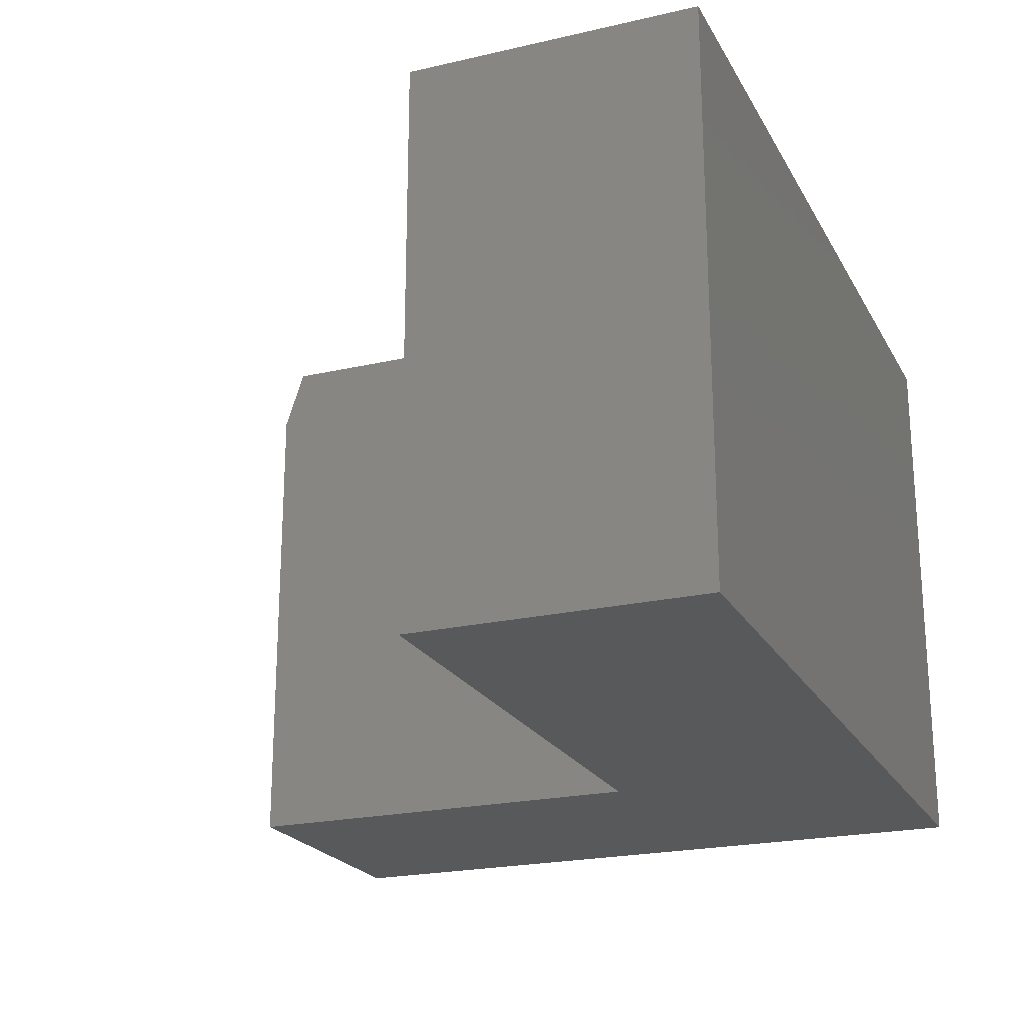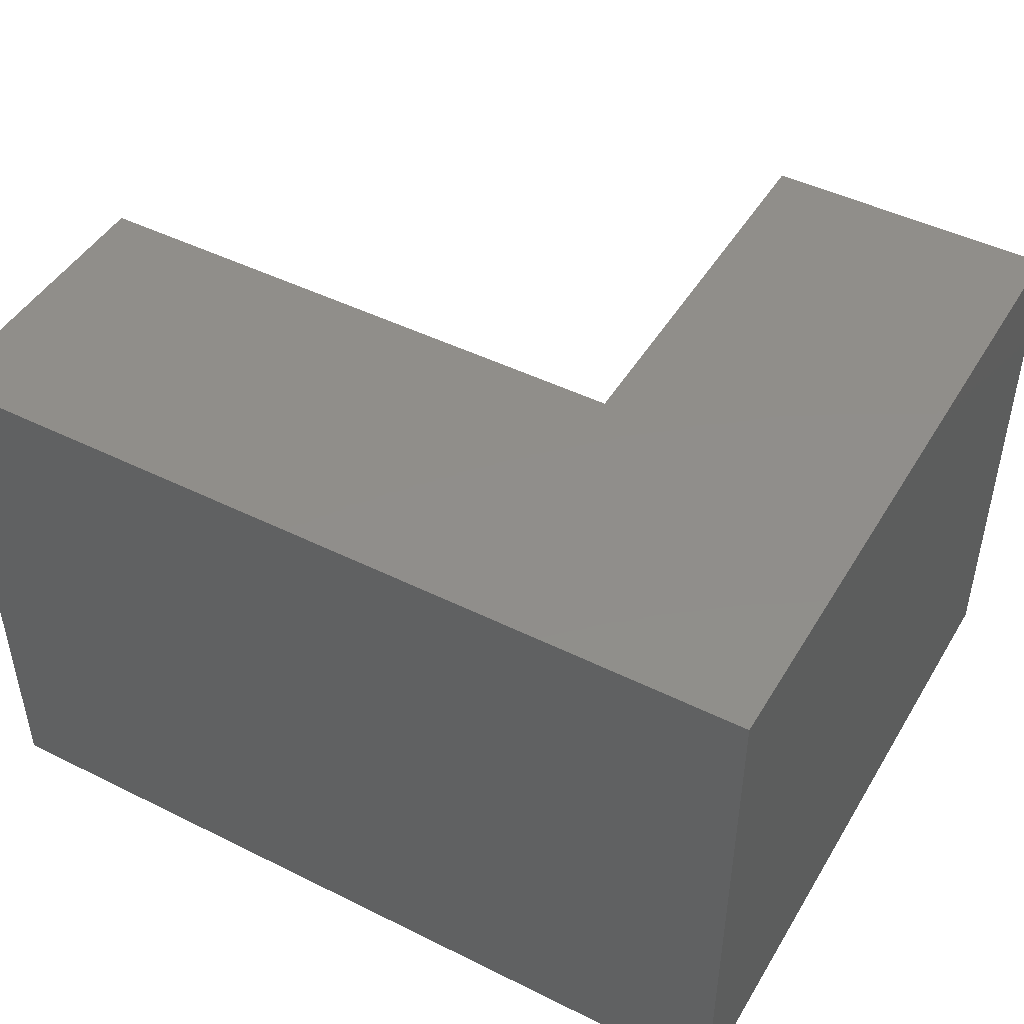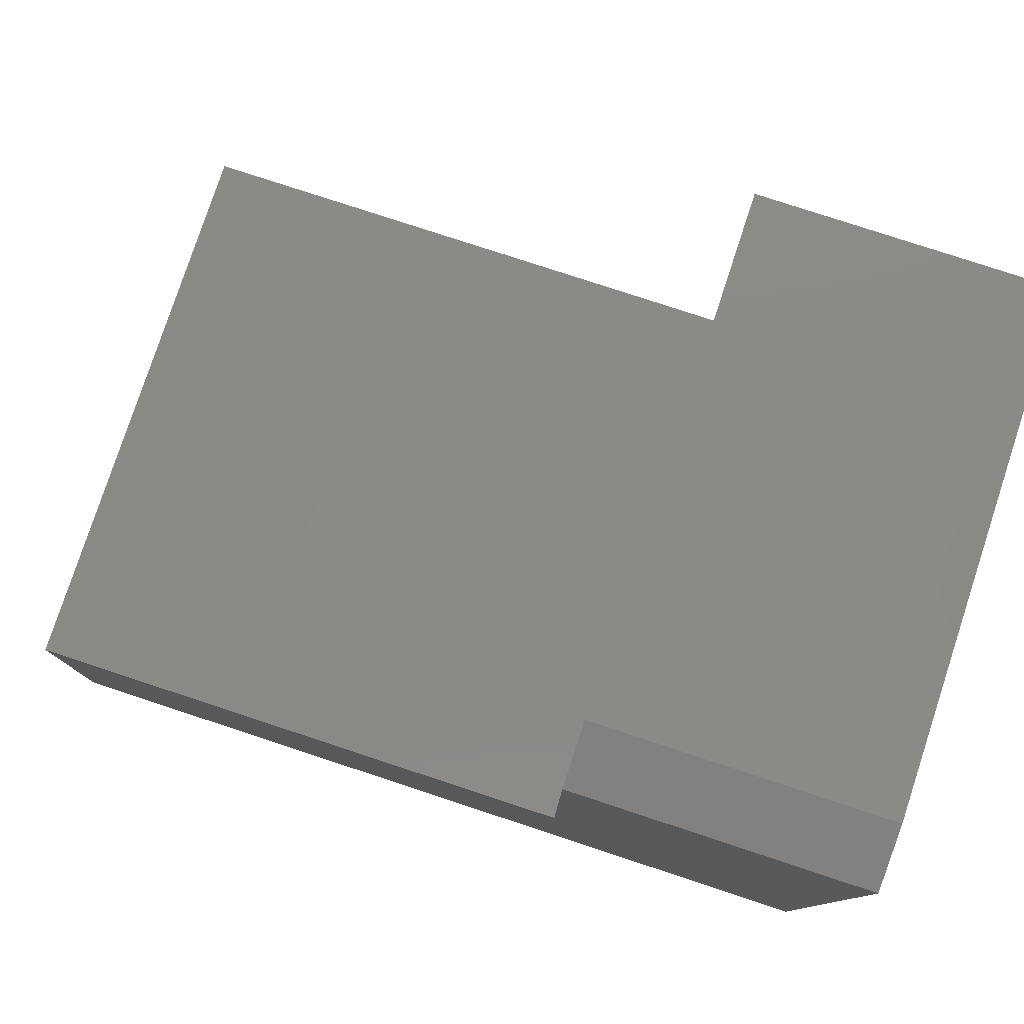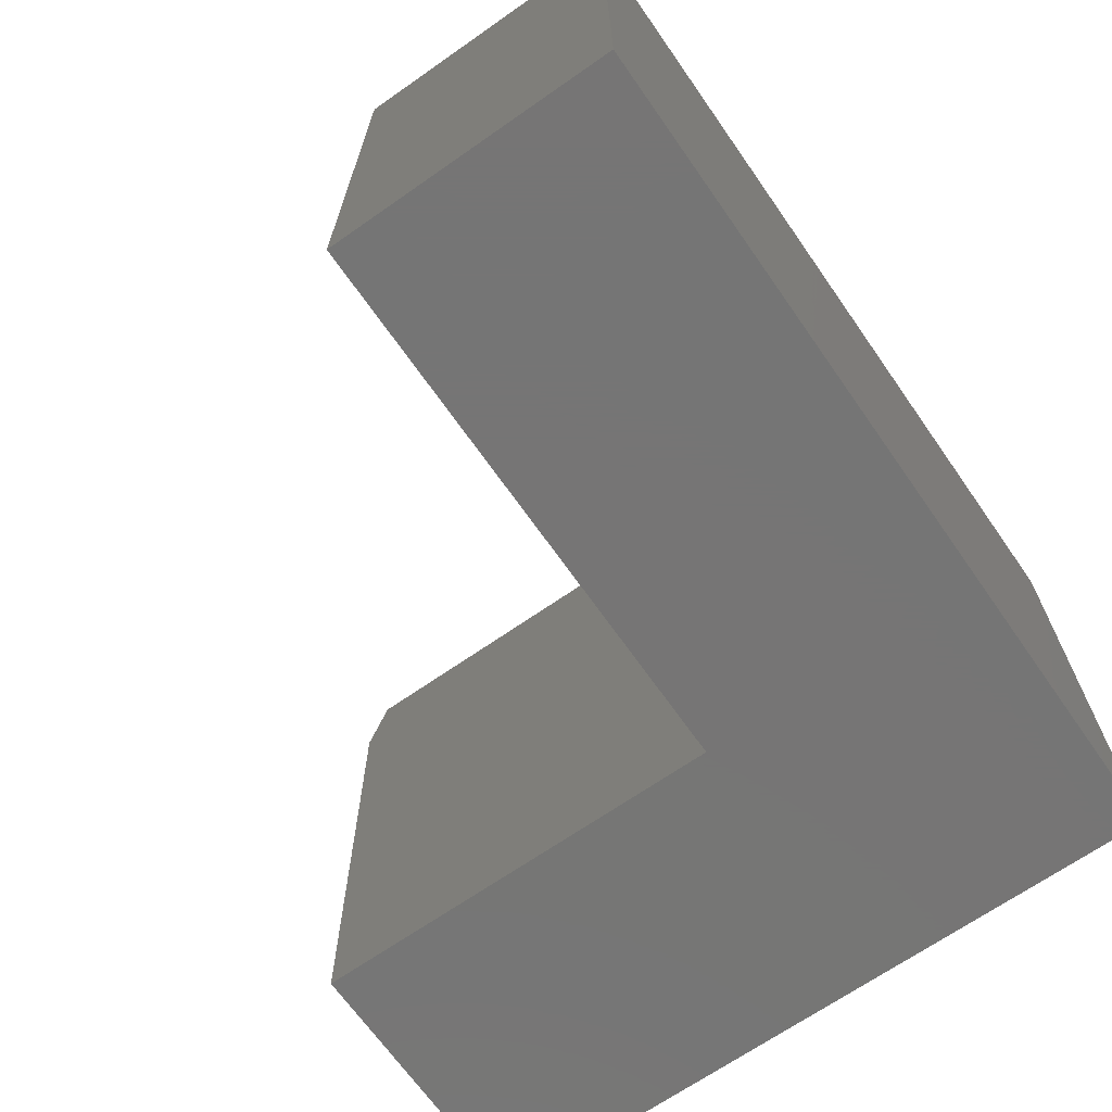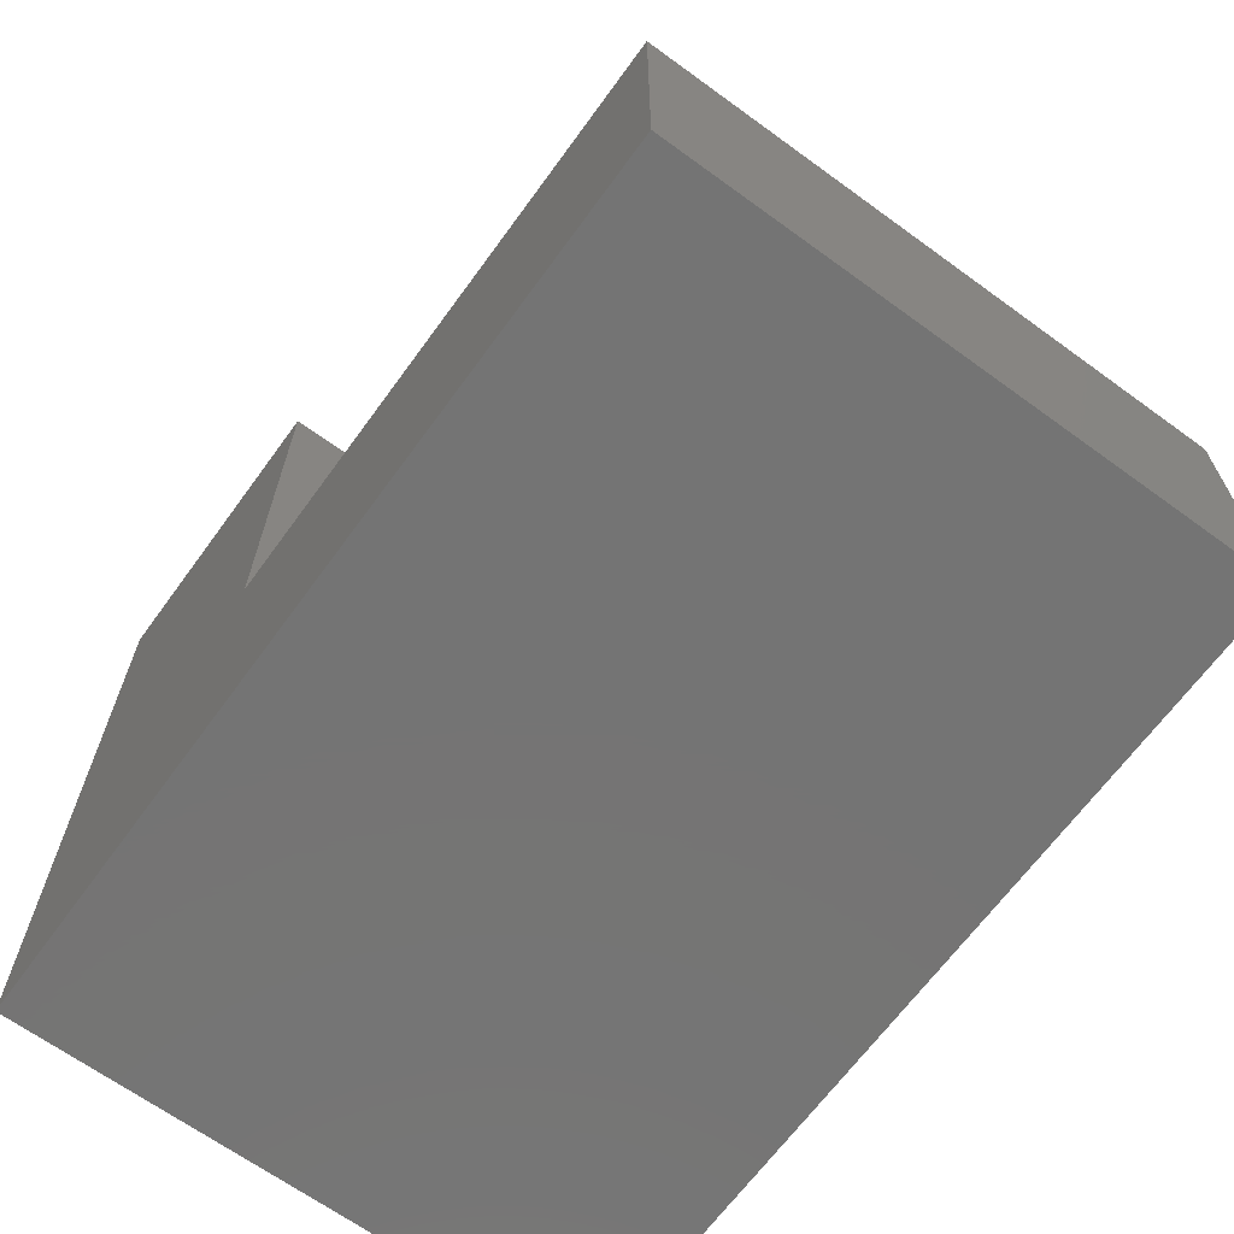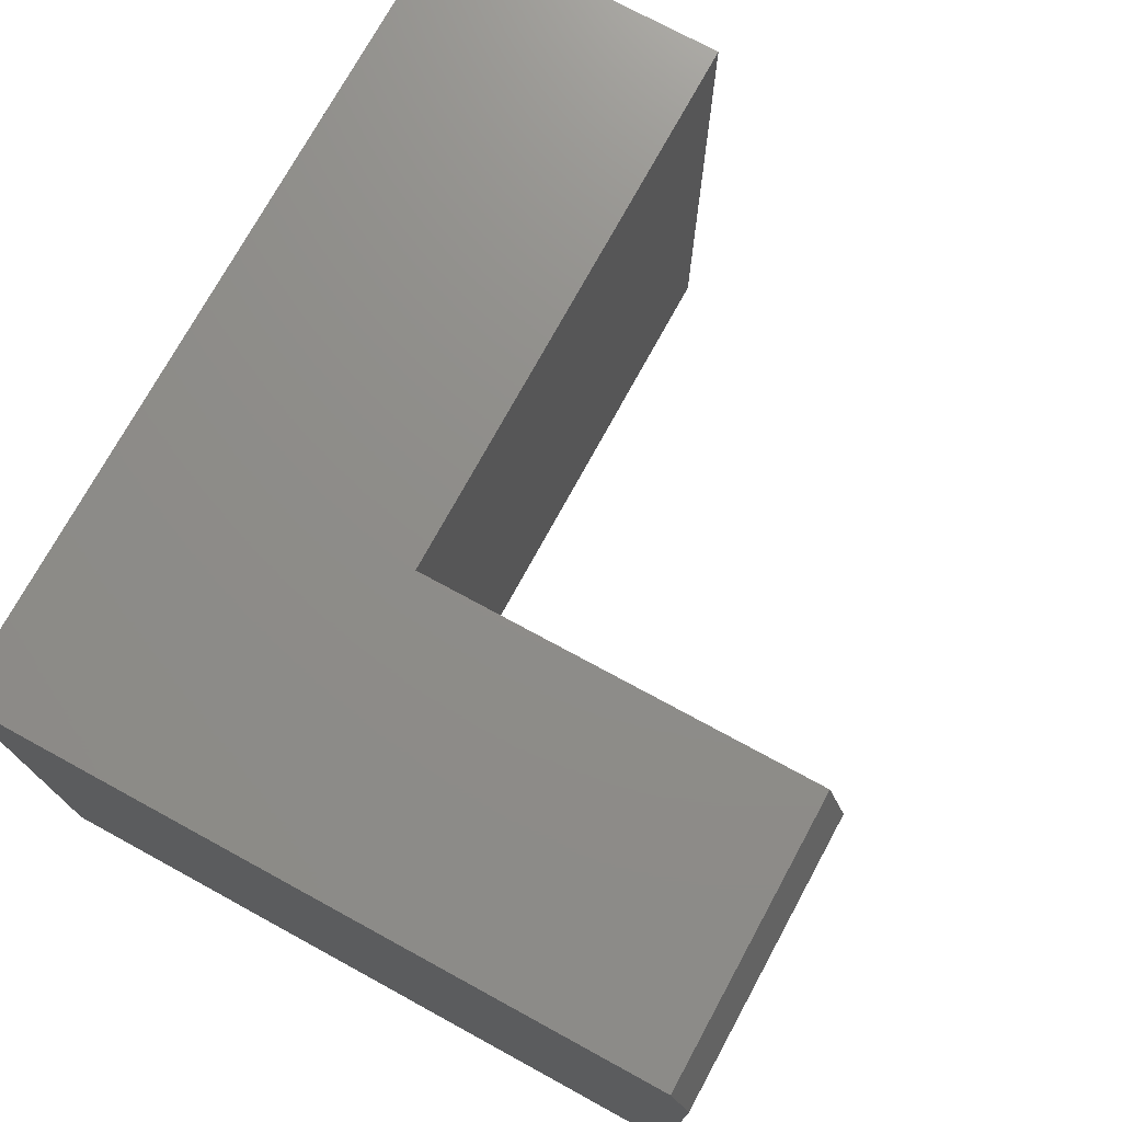
<metadata>
{"format":"stl","ext":"stl","renderer":"f3d","projection":"perspective","resolution":1024,"background":"white","views":[{"elev":-21.9,"azim":112.0,"up":"+Y"},{"elev":46.4,"azim":-150.5,"up":"+Y"},{"elev":78.9,"azim":-161.8,"up":"+Z"},{"elev":-67.9,"azim":125.0,"up":"+Y"},{"elev":-66.6,"azim":53.9,"up":"+Z"},{"elev":73.9,"azim":-61.4,"up":"+Y"}]}
</metadata>
<code>
# stl→obj: 14 verts, 24 faces
v -0.5316 2.425e-17 0.5236
v -0.5316 2.425e-17 0.2184
v -0.75 3.56e-33 0.5236
v -0.75 0 0
v -0.1016 7.199e-17 0.2184
v -0.1016 7.199e-17 -3.971e-17
v -0.75 -0.4297 0
v -0.75 -0.4297 0.5392
v -0.75 -0.04688 0.5392
v -0.5316 -0.04688 0.5392
v -0.5316 -0.4297 0.5392
v -0.5316 -0.4297 0.2184
v -0.1016 -0.4297 0.2184
v -0.1016 -0.4297 -3.971e-17
f 1 2 3
f 3 2 4
f 2 5 4
f 4 5 6
f 4 7 3
f 3 7 8
f 3 8 9
f 10 9 11
f 11 9 8
f 11 12 10
f 10 12 2
f 10 2 1
f 10 1 9
f 9 1 3
f 11 8 12
f 12 8 7
f 12 7 13
f 13 7 14
f 5 2 13
f 13 2 12
f 6 5 14
f 14 5 13
f 7 4 14
f 14 4 6

</code>
